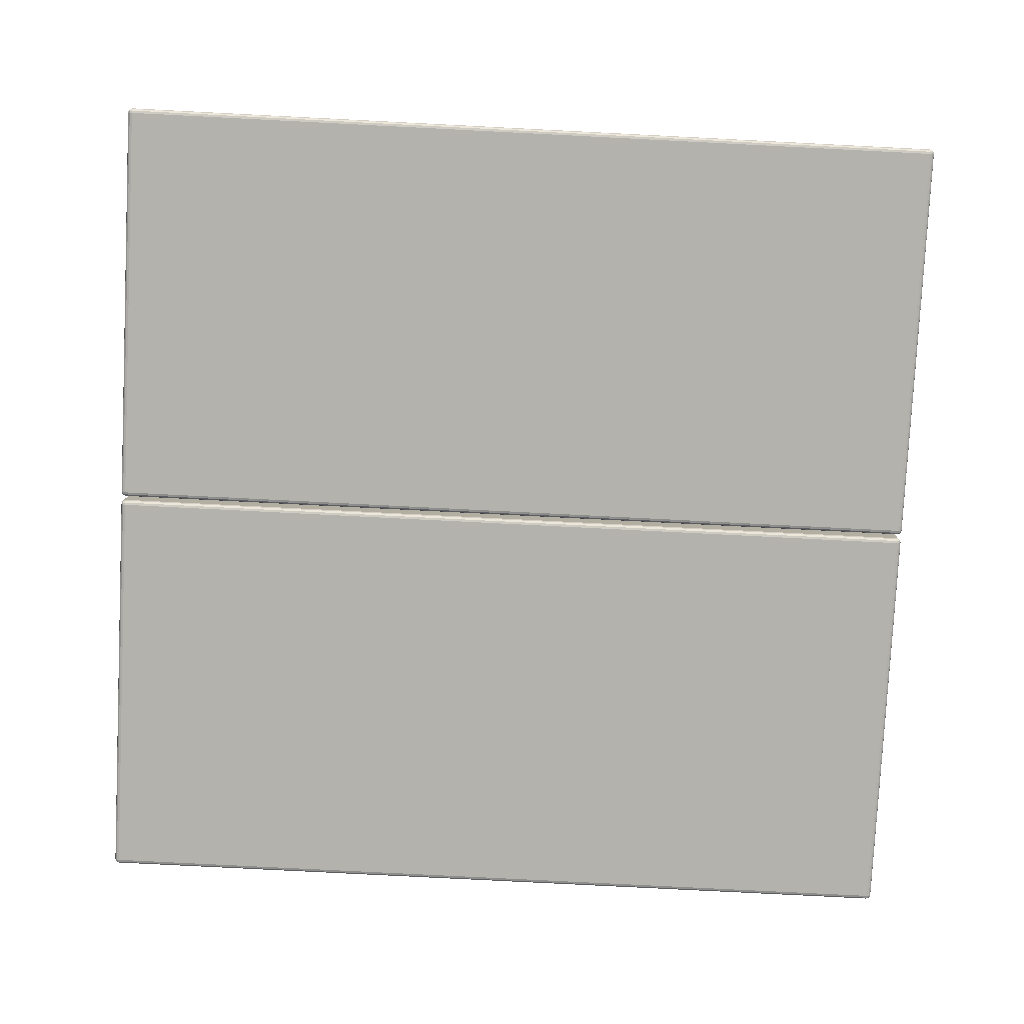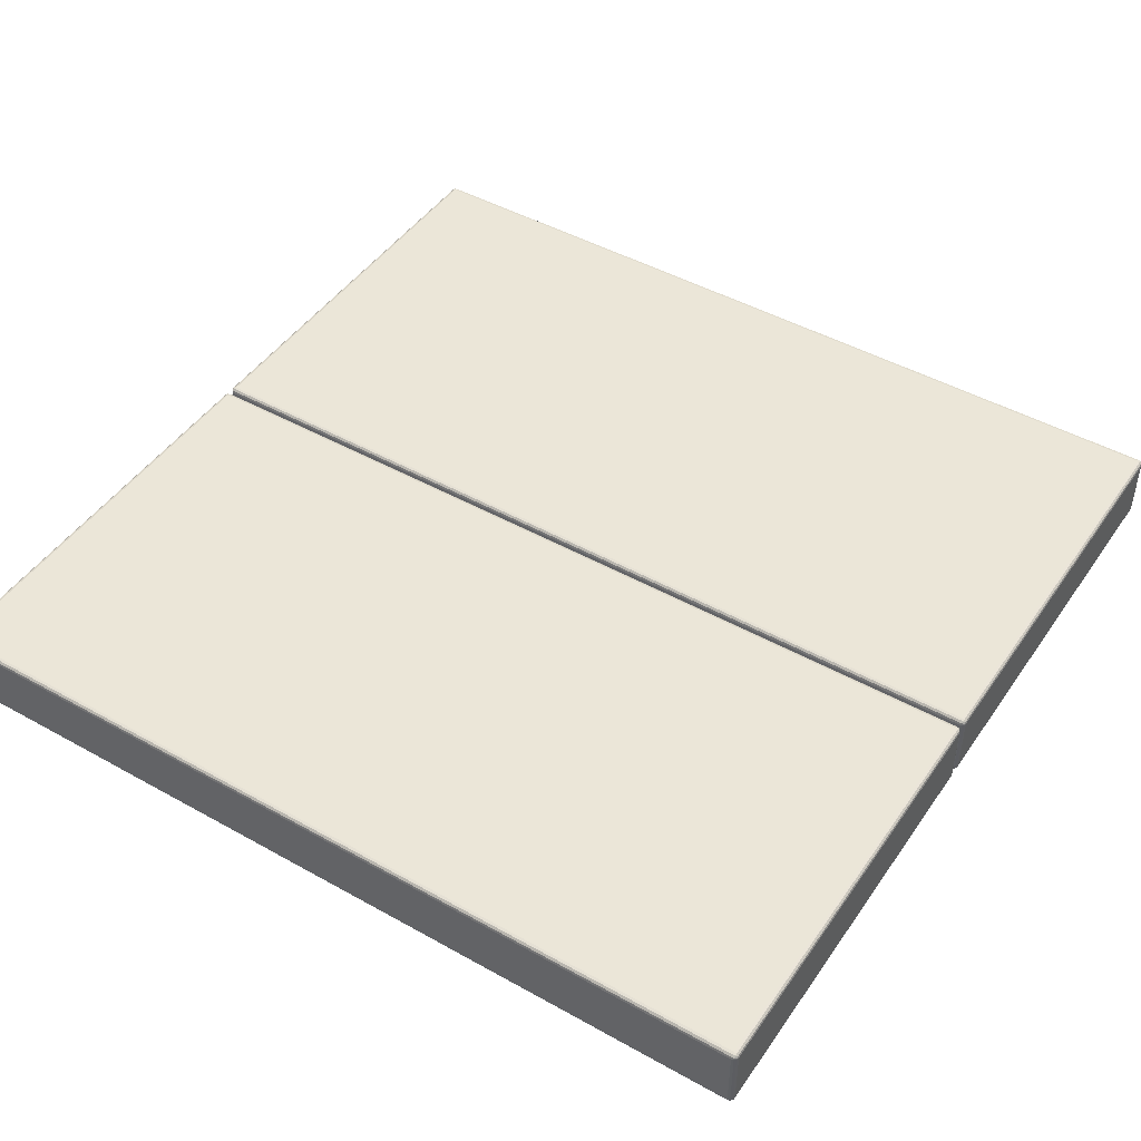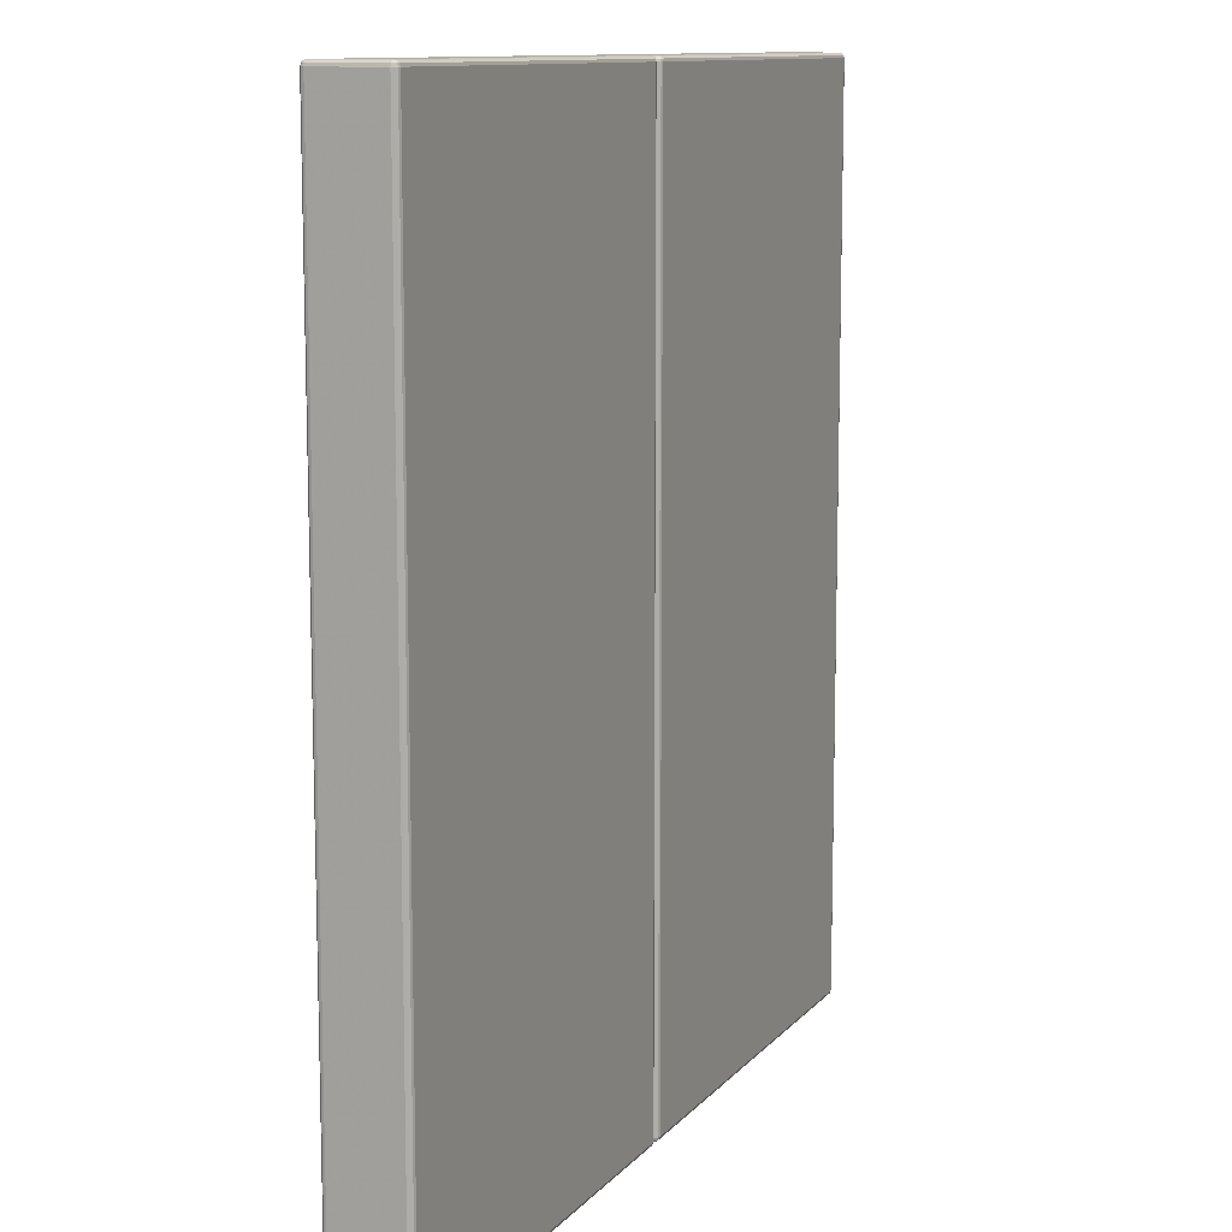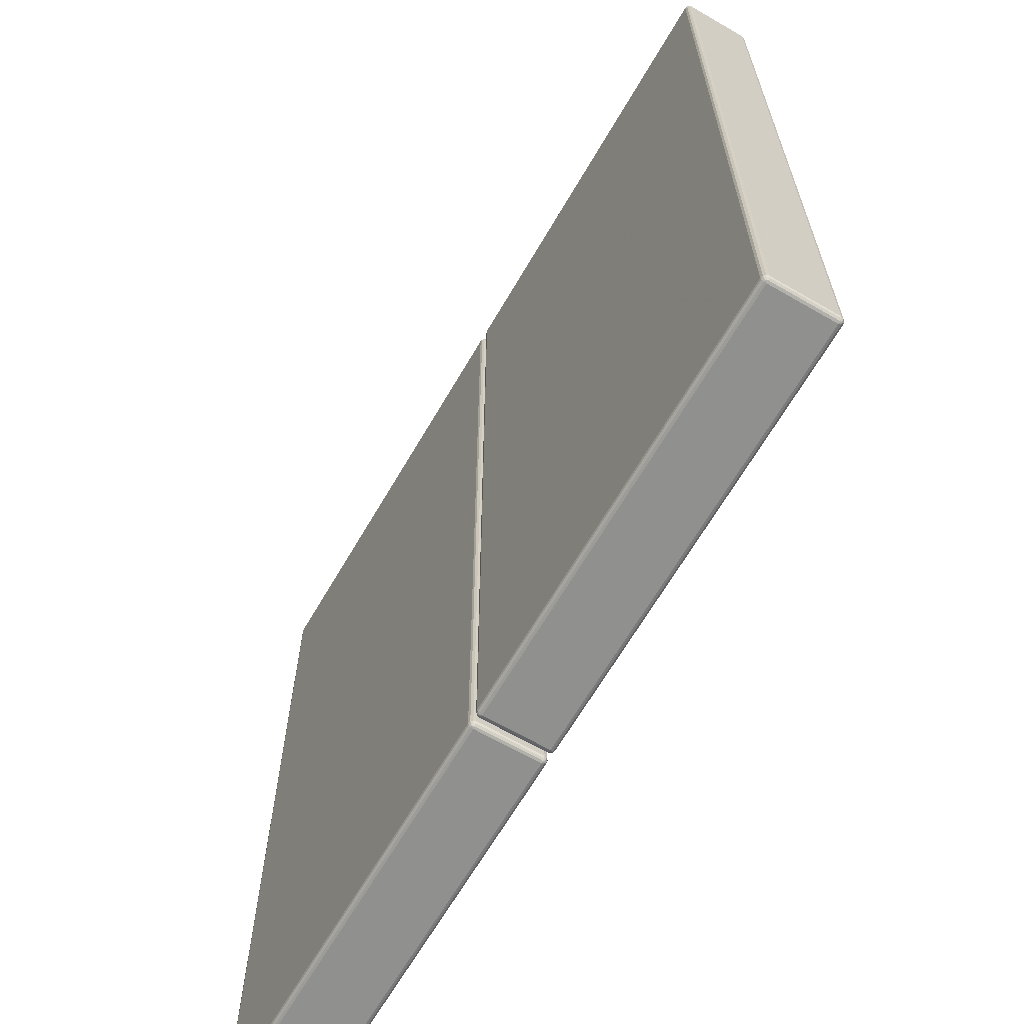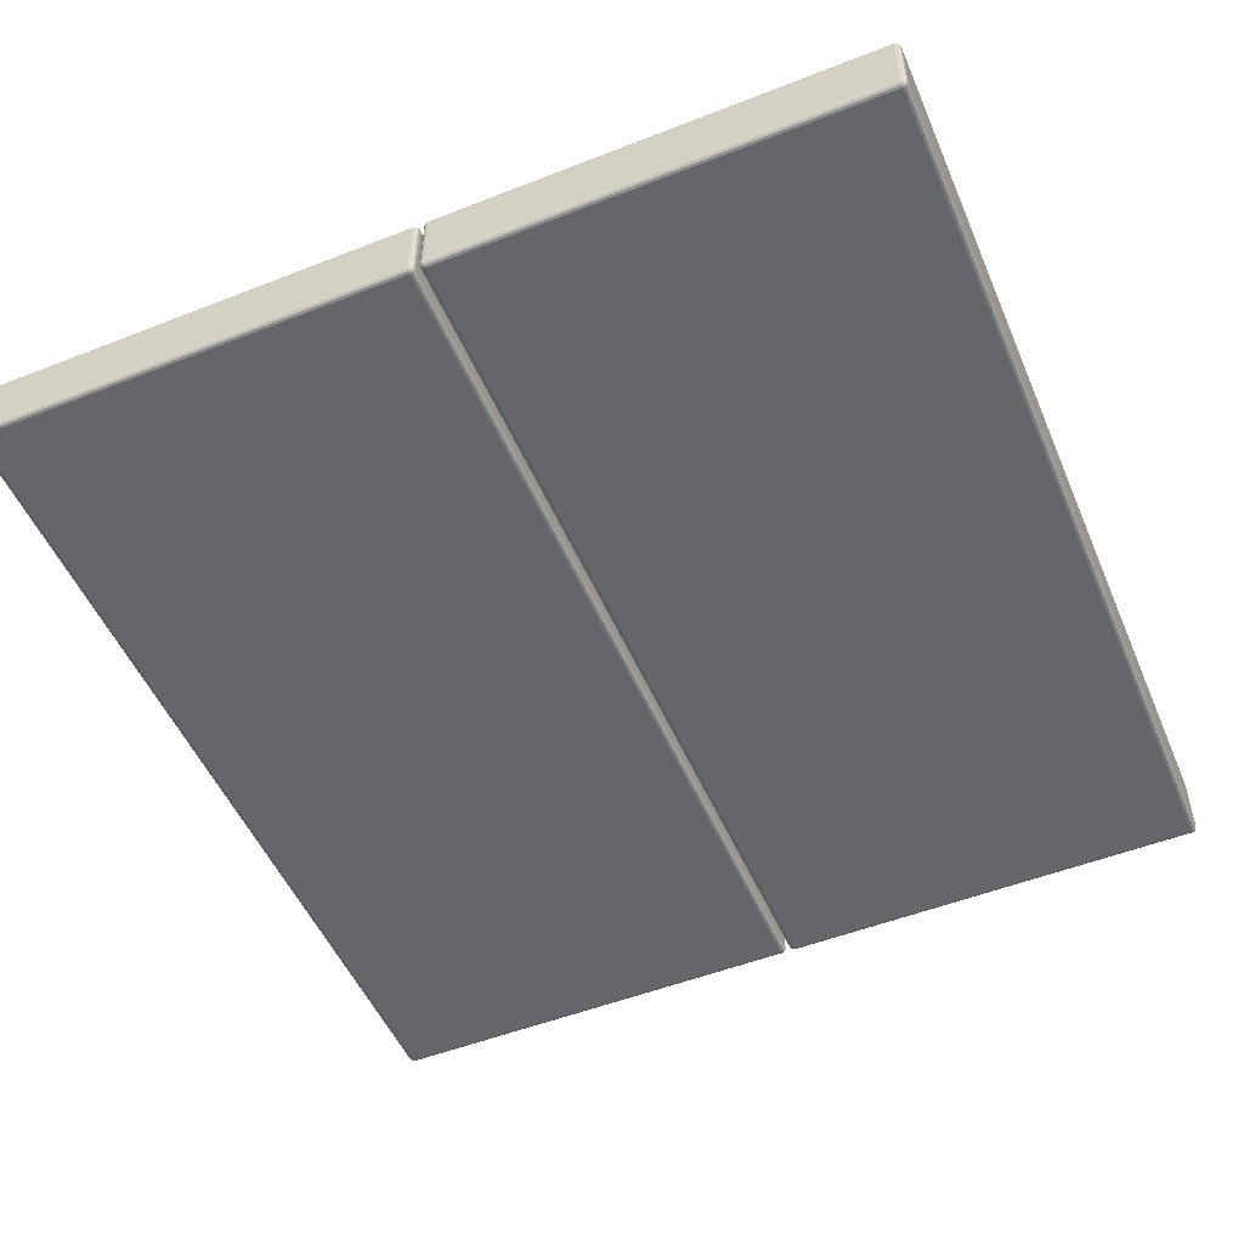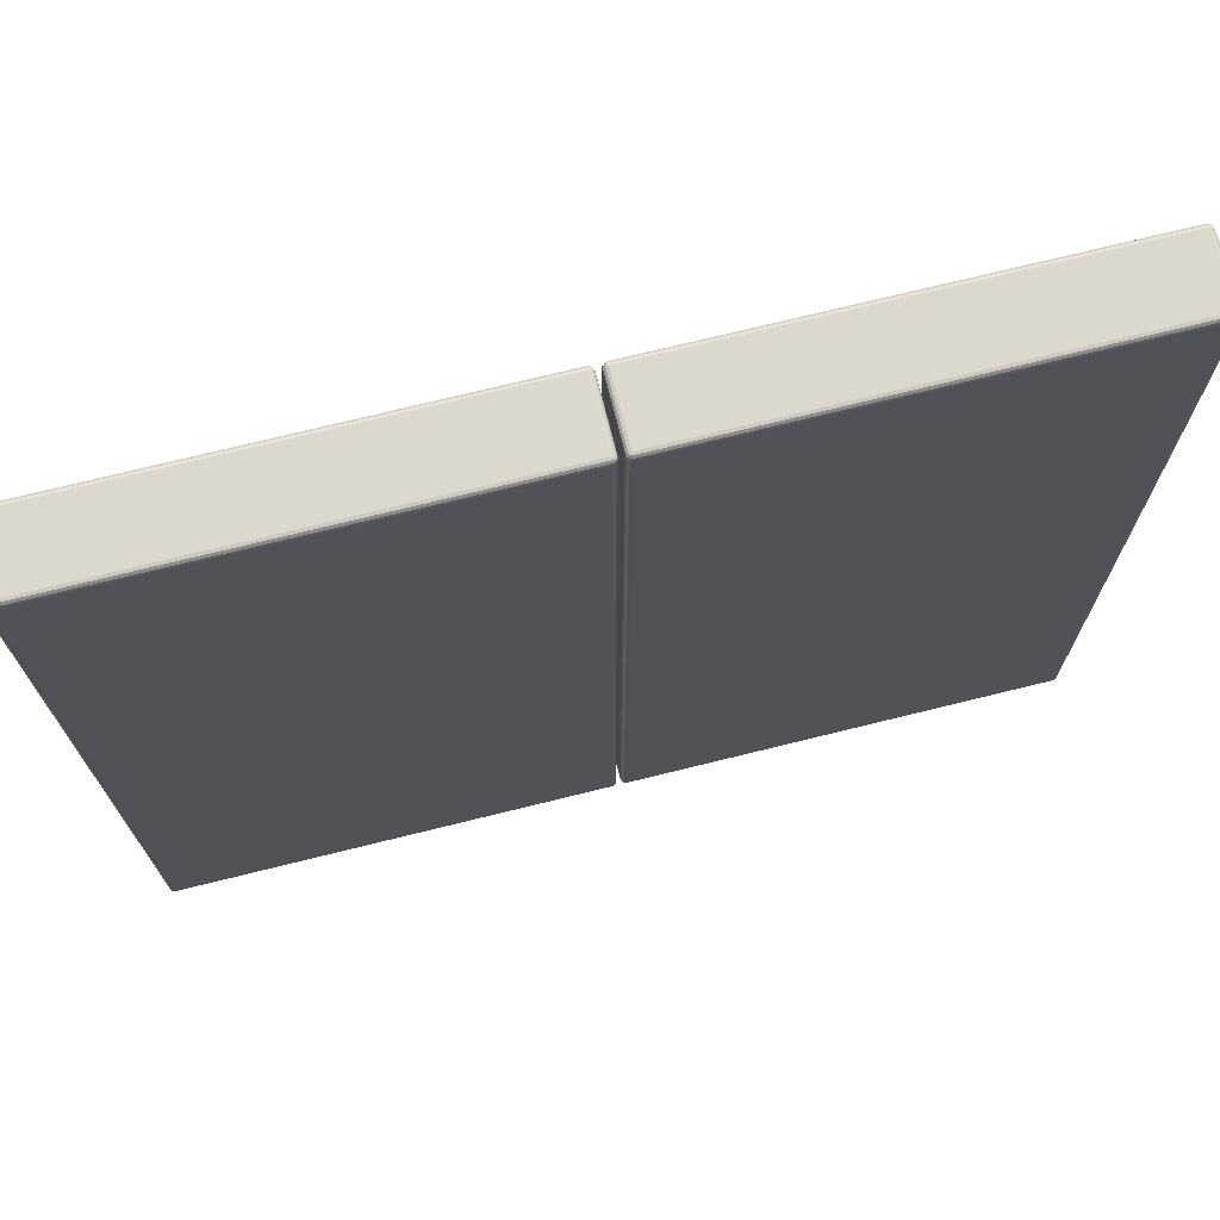
<metadata>
{"format":"obj","ext":"obj","renderer":"f3d","projection":"perspective","resolution":1024,"background":"white","views":[{"elev":-79.6,"azim":-92.9,"up":"+Z"},{"elev":46.2,"azim":-57.4,"up":"+Z"},{"elev":11.0,"azim":113.6,"up":"+Y"},{"elev":-65.6,"azim":-120.2,"up":"+Y"},{"elev":-51.7,"azim":23.0,"up":"+Z"},{"elev":72.5,"azim":166.1,"up":"+Y"}]}
</metadata>
<code>
g Neutre entrave1_1
v 0.1696 -8.171 -1.083
v 0.1696 -8.171 0.2167
v 8.796 -8.171 0.2167
v 8.796 -8.171 -1.083
v 0.1196 -8.158 -1.083
v 0.1196 -8.158 0.2167
v 0.1263 -8.158 0.2417
v 0.1446 -8.158 0.26
v 0.1696 -8.158 0.2667
v 8.796 -8.158 0.2667
v 8.821 -8.158 0.26
v 8.839 -8.158 0.2417
v 8.846 -8.158 0.2167
v 8.846 -8.158 -1.083
v 8.839 -8.158 -1.108
v 8.821 -8.158 -1.127
v 8.796 -8.158 -1.133
v 0.1696 -8.158 -1.133
v 0.1446 -8.158 -1.127
v 0.1263 -8.158 -1.108
v 0.08299 -8.121 -1.083
v 0.08299 -8.121 0.2167
v 0.09459 -8.121 0.26
v 0.1263 -8.121 0.2917
v 0.1696 -8.121 0.3033
v 8.796 -8.121 0.3033
v 8.839 -8.121 0.2917
v 8.871 -8.121 0.26
v 8.883 -8.121 0.2167
v 8.883 -8.121 -1.083
v 8.871 -8.121 -1.127
v 8.839 -8.121 -1.158
v 8.796 -8.121 -1.17
v 0.1696 -8.121 -1.17
v 0.1263 -8.121 -1.158
v 0.09459 -8.121 -1.127
v 0.06959 -8.071 -1.083
v 0.06959 -8.071 0.2167
v 0.08299 -8.071 0.2667
v 0.1196 -8.071 0.3033
v 0.1696 -8.071 0.3167
v 8.796 -8.071 0.3167
v 8.846 -8.071 0.3033
v 8.883 -8.071 0.2667
v 8.896 -8.071 0.2167
v 8.896 -8.071 -1.083
v 8.883 -8.071 -1.133
v 8.846 -8.071 -1.17
v 8.796 -8.071 -1.183
v 0.1696 -8.071 -1.183
v 0.1196 -8.071 -1.17
v 0.08299 -8.071 -1.133
v 0.06959 9.845 -1.083
v 0.06959 9.845 0.2167
v 0.08299 9.845 0.2667
v 0.1196 9.845 0.3033
v 0.1696 9.845 0.3167
v 8.796 9.845 0.3167
v 8.846 9.845 0.3033
v 8.883 9.845 0.2667
v 8.896 9.845 0.2167
v 8.896 9.845 -1.083
v 8.883 9.845 -1.133
v 8.846 9.845 -1.17
v 8.796 9.845 -1.183
v 0.1696 9.845 -1.183
v 0.1196 9.845 -1.17
v 0.08299 9.845 -1.133
v 0.08299 9.895 -1.083
v 0.08299 9.895 0.2167
v 0.09459 9.895 0.26
v 0.1263 9.895 0.2917
v 0.1696 9.895 0.3033
v 8.796 9.895 0.3033
v 8.839 9.895 0.2917
v 8.871 9.895 0.26
v 8.883 9.895 0.2167
v 8.883 9.895 -1.083
v 8.871 9.895 -1.127
v 8.839 9.895 -1.158
v 8.796 9.895 -1.17
v 0.1696 9.895 -1.17
v 0.1263 9.895 -1.158
v 0.09459 9.895 -1.127
v 0.1196 9.932 -1.083
v 0.1196 9.932 0.2167
v 0.1263 9.932 0.2417
v 0.1446 9.932 0.26
v 0.1696 9.932 0.2667
v 8.796 9.932 0.2667
v 8.821 9.932 0.26
v 8.839 9.932 0.2417
v 8.846 9.932 0.2167
v 8.846 9.932 -1.083
v 8.839 9.932 -1.108
v 8.821 9.932 -1.127
v 8.796 9.932 -1.133
v 0.1696 9.932 -1.133
v 0.1446 9.932 -1.127
v 0.1263 9.932 -1.108
v 0.1696 9.945 -1.083
v 0.1696 9.945 0.2167
v 8.796 9.945 0.2167
v 8.796 9.945 -1.083
f 2 6 5 1
f 6 22 21 5
f 22 38 37 21
f 38 54 53 37
f 54 70 69 53
f 70 86 85 69
f 86 102 101 85
f 7 6 2
f 7 23 22 6
f 23 39 38 22
f 39 55 54 38
f 55 71 70 54
f 71 87 86 70
f 87 102 86
f 8 7 2
f 8 24 23 7
f 24 40 39 23
f 40 56 55 39
f 56 72 71 55
f 72 88 87 71
f 88 102 87
f 9 8 2
f 9 25 24 8
f 25 41 40 24
f 41 57 56 40
f 57 73 72 56
f 73 89 88 72
f 89 102 88
f 3 10 9 2
f 10 26 25 9
f 26 42 41 25
f 42 58 57 41
f 58 74 73 57
f 74 90 89 73
f 90 103 102 89
f 11 10 3
f 11 27 26 10
f 27 43 42 26
f 43 59 58 42
f 59 75 74 58
f 75 91 90 74
f 91 103 90
f 12 11 3
f 12 28 27 11
f 28 44 43 27
f 44 60 59 43
f 60 76 75 59
f 76 92 91 75
f 92 103 91
f 13 12 3
f 13 29 28 12
f 29 45 44 28
f 45 61 60 44
f 61 77 76 60
f 77 93 92 76
f 93 103 92
f 4 14 13 3
f 14 30 29 13
f 30 46 45 29
f 46 62 61 45
f 62 78 77 61
f 78 94 93 77
f 94 104 103 93
f 15 14 4
f 15 31 30 14
f 31 47 46 30
f 47 63 62 46
f 63 79 78 62
f 79 95 94 78
f 95 104 94
f 16 15 4
f 16 32 31 15
f 32 48 47 31
f 48 64 63 47
f 64 80 79 63
f 80 96 95 79
f 96 104 95
f 17 16 4
f 17 33 32 16
f 33 49 48 32
f 49 65 64 48
f 65 81 80 64
f 81 97 96 80
f 97 104 96
f 1 18 17 4
f 18 34 33 17
f 34 50 49 33
f 50 66 65 49
f 66 82 81 65
f 82 98 97 81
f 98 101 104 97
f 19 18 1
f 19 35 34 18
f 35 51 50 34
f 51 67 66 50
f 67 83 82 66
f 83 99 98 82
f 99 101 98
f 20 19 1
f 20 36 35 19
f 36 52 51 35
f 52 68 67 51
f 68 84 83 67
f 84 100 99 83
f 100 101 99
f 5 20 1
f 5 21 36 20
f 21 37 52 36
f 37 53 68 52
f 53 69 84 68
f 69 85 100 84
f 85 101 100
f 102 103 104 101
f 4 3 2 1
g Neutre entrave1
v -8.749 -8.171 -1.083
v -8.749 -8.171 0.2167
v -0.123 -8.171 0.2167
v -0.123 -8.171 -1.083
v -8.799 -8.158 -1.083
v -8.799 -8.158 0.2167
v -8.793 -8.158 0.2417
v -8.774 -8.158 0.26
v -8.749 -8.158 0.2667
v -0.123 -8.158 0.2667
v -0.098 -8.158 0.26
v -0.0797 -8.158 0.2417
v -0.073 -8.158 0.2167
v -0.073 -8.158 -1.083
v -0.0797 -8.158 -1.108
v -0.098 -8.158 -1.127
v -0.123 -8.158 -1.133
v -8.749 -8.158 -1.133
v -8.774 -8.158 -1.127
v -8.793 -8.158 -1.108
v -8.836 -8.121 -1.083
v -8.836 -8.121 0.2167
v -8.824 -8.121 0.26
v -8.793 -8.121 0.2917
v -8.749 -8.121 0.3033
v -0.123 -8.121 0.3033
v -0.0797 -8.121 0.2917
v -0.048 -8.121 0.26
v -0.0364 -8.121 0.2167
v -0.0364 -8.121 -1.083
v -0.048 -8.121 -1.127
v -0.0797 -8.121 -1.158
v -0.123 -8.121 -1.17
v -8.749 -8.121 -1.17
v -8.793 -8.121 -1.158
v -8.824 -8.121 -1.127
v -8.849 -8.071 -1.083
v -8.849 -8.071 0.2167
v -8.836 -8.071 0.2667
v -8.799 -8.071 0.3033
v -8.749 -8.071 0.3167
v -0.123 -8.071 0.3167
v -0.073 -8.071 0.3033
v -0.0364 -8.071 0.2667
v -0.023 -8.071 0.2167
v -0.023 -8.071 -1.083
v -0.0364 -8.071 -1.133
v -0.073 -8.071 -1.17
v -0.123 -8.071 -1.183
v -8.749 -8.071 -1.183
v -8.799 -8.071 -1.17
v -8.836 -8.071 -1.133
v -8.849 9.845 -1.083
v -8.849 9.845 0.2167
v -8.836 9.845 0.2667
v -8.799 9.845 0.3033
v -8.749 9.845 0.3167
v -0.123 9.845 0.3167
v -0.073 9.845 0.3033
v -0.0364 9.845 0.2667
v -0.023 9.845 0.2167
v -0.023 9.845 -1.083
v -0.0364 9.845 -1.133
v -0.073 9.845 -1.17
v -0.123 9.845 -1.183
v -8.749 9.845 -1.183
v -8.799 9.845 -1.17
v -8.836 9.845 -1.133
v -8.836 9.895 -1.083
v -8.836 9.895 0.2167
v -8.824 9.895 0.26
v -8.793 9.895 0.2917
v -8.749 9.895 0.3033
v -0.123 9.895 0.3033
v -0.0797 9.895 0.2917
v -0.048 9.895 0.26
v -0.0364 9.895 0.2167
v -0.0364 9.895 -1.083
v -0.048 9.895 -1.127
v -0.0797 9.895 -1.158
v -0.123 9.895 -1.17
v -8.749 9.895 -1.17
v -8.793 9.895 -1.158
v -8.824 9.895 -1.127
v -8.799 9.932 -1.083
v -8.799 9.932 0.2167
v -8.793 9.932 0.2417
v -8.774 9.932 0.26
v -8.749 9.932 0.2667
v -0.123 9.932 0.2667
v -0.098 9.932 0.26
v -0.0797 9.932 0.2417
v -0.073 9.932 0.2167
v -0.073 9.932 -1.083
v -0.0797 9.932 -1.108
v -0.098 9.932 -1.127
v -0.123 9.932 -1.133
v -8.749 9.932 -1.133
v -8.774 9.932 -1.127
v -8.793 9.932 -1.108
v -8.749 9.945 -1.083
v -8.749 9.945 0.2167
v -0.123 9.945 0.2167
v -0.123 9.945 -1.083
f 106 110 109 105
f 110 126 125 109
f 126 142 141 125
f 142 158 157 141
f 158 174 173 157
f 174 190 189 173
f 190 206 205 189
f 111 110 106
f 111 127 126 110
f 127 143 142 126
f 143 159 158 142
f 159 175 174 158
f 175 191 190 174
f 191 206 190
f 112 111 106
f 112 128 127 111
f 128 144 143 127
f 144 160 159 143
f 160 176 175 159
f 176 192 191 175
f 192 206 191
f 113 112 106
f 113 129 128 112
f 129 145 144 128
f 145 161 160 144
f 161 177 176 160
f 177 193 192 176
f 193 206 192
f 107 114 113 106
f 114 130 129 113
f 130 146 145 129
f 146 162 161 145
f 162 178 177 161
f 178 194 193 177
f 194 207 206 193
f 115 114 107
f 115 131 130 114
f 131 147 146 130
f 147 163 162 146
f 163 179 178 162
f 179 195 194 178
f 195 207 194
f 116 115 107
f 116 132 131 115
f 132 148 147 131
f 148 164 163 147
f 164 180 179 163
f 180 196 195 179
f 196 207 195
f 117 116 107
f 117 133 132 116
f 133 149 148 132
f 149 165 164 148
f 165 181 180 164
f 181 197 196 180
f 197 207 196
f 108 118 117 107
f 118 134 133 117
f 134 150 149 133
f 150 166 165 149
f 166 182 181 165
f 182 198 197 181
f 198 208 207 197
f 119 118 108
f 119 135 134 118
f 135 151 150 134
f 151 167 166 150
f 167 183 182 166
f 183 199 198 182
f 199 208 198
f 120 119 108
f 120 136 135 119
f 136 152 151 135
f 152 168 167 151
f 168 184 183 167
f 184 200 199 183
f 200 208 199
f 121 120 108
f 121 137 136 120
f 137 153 152 136
f 153 169 168 152
f 169 185 184 168
f 185 201 200 184
f 201 208 200
f 105 122 121 108
f 122 138 137 121
f 138 154 153 137
f 154 170 169 153
f 170 186 185 169
f 186 202 201 185
f 202 205 208 201
f 123 122 105
f 123 139 138 122
f 139 155 154 138
f 155 171 170 154
f 171 187 186 170
f 187 203 202 186
f 203 205 202
f 124 123 105
f 124 140 139 123
f 140 156 155 139
f 156 172 171 155
f 172 188 187 171
f 188 204 203 187
f 204 205 203
f 109 124 105
f 109 125 140 124
f 125 141 156 140
f 141 157 172 156
f 157 173 188 172
f 173 189 204 188
f 189 205 204
f 206 207 208 205
f 108 107 106 105

</code>
